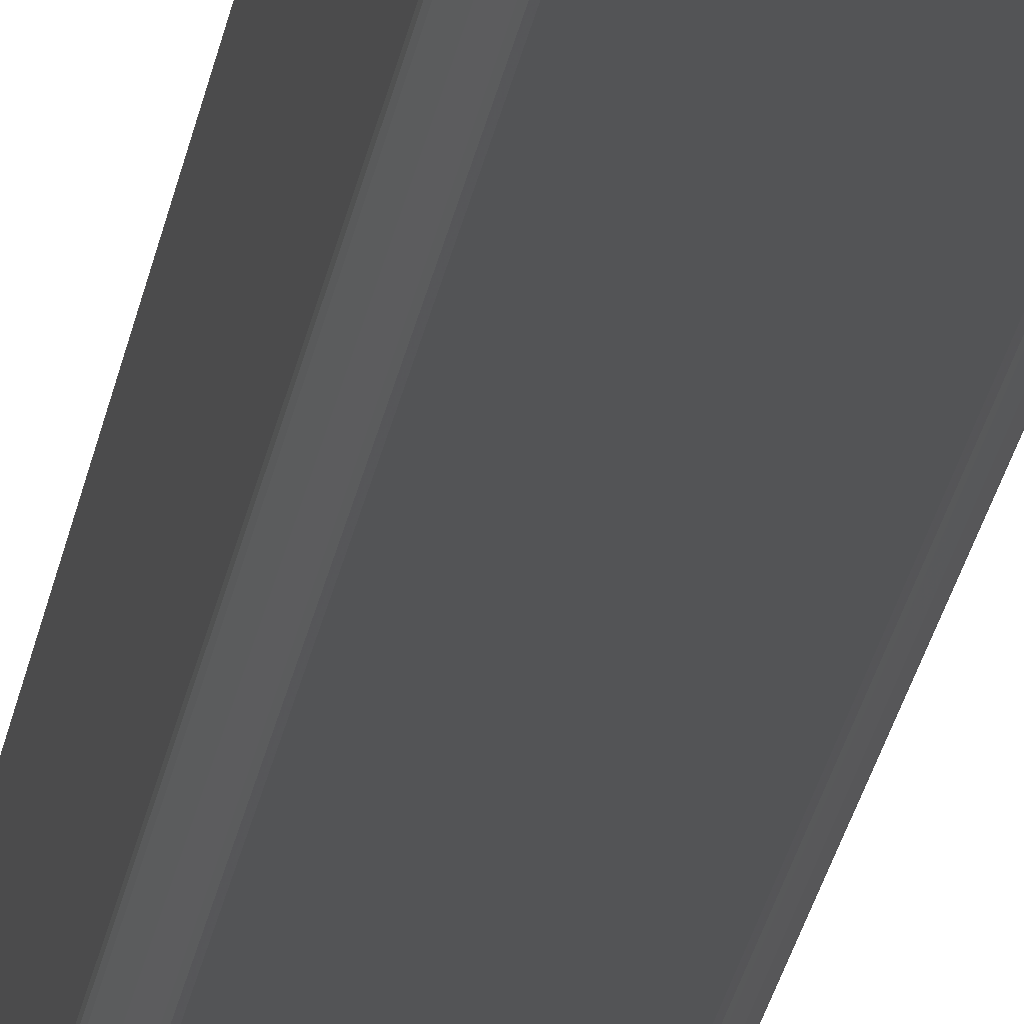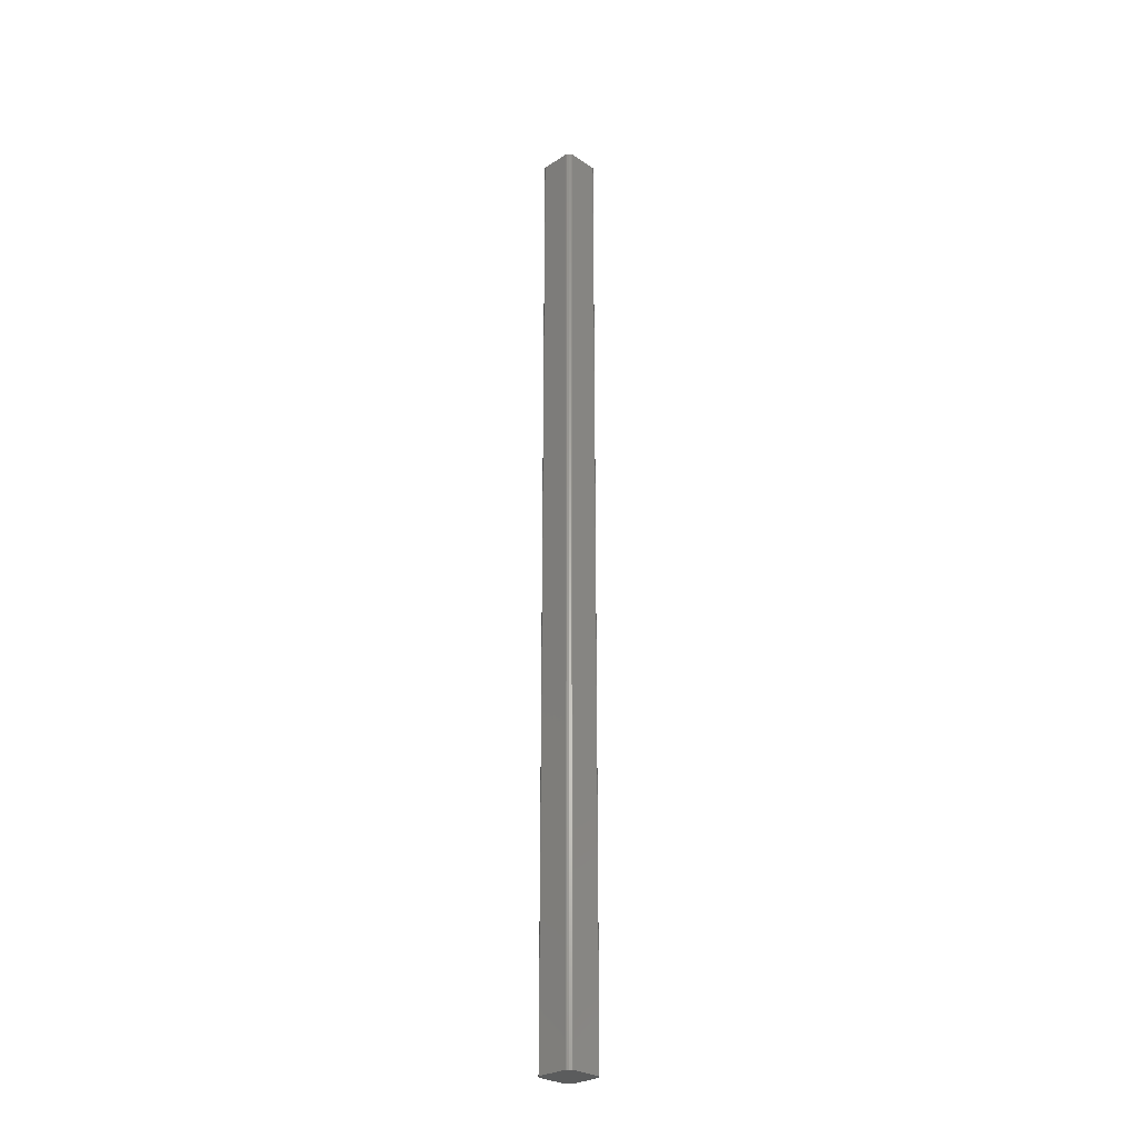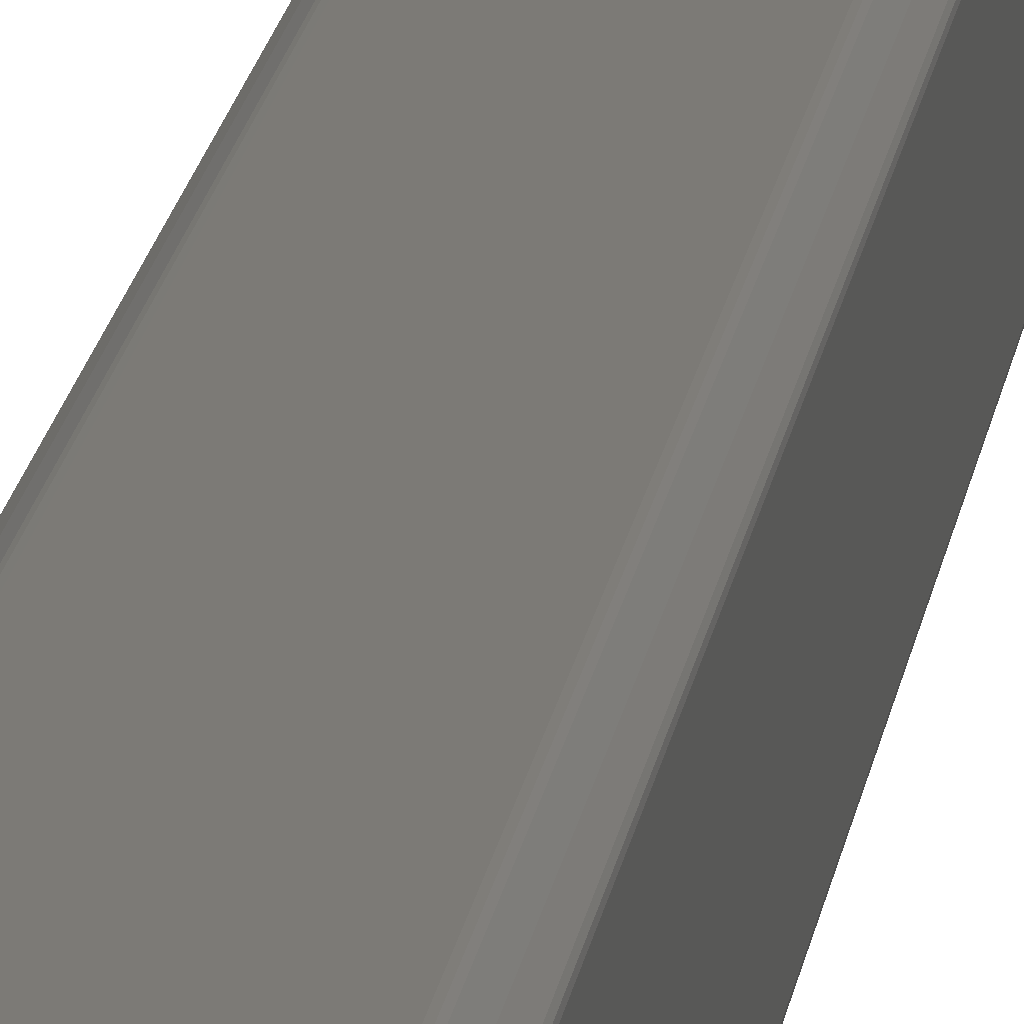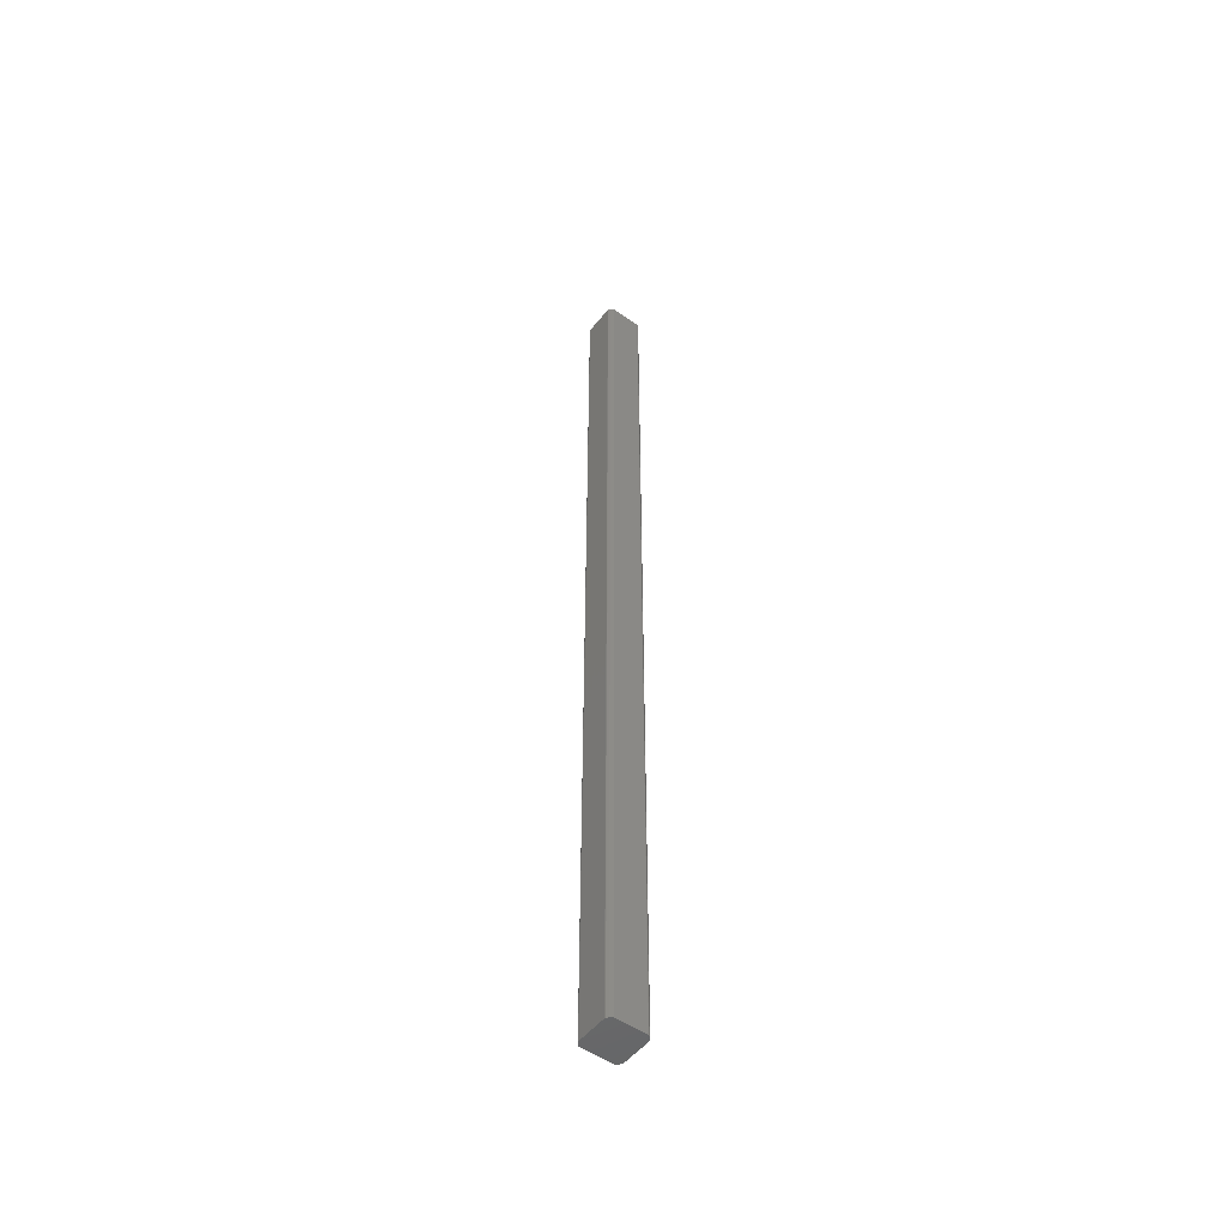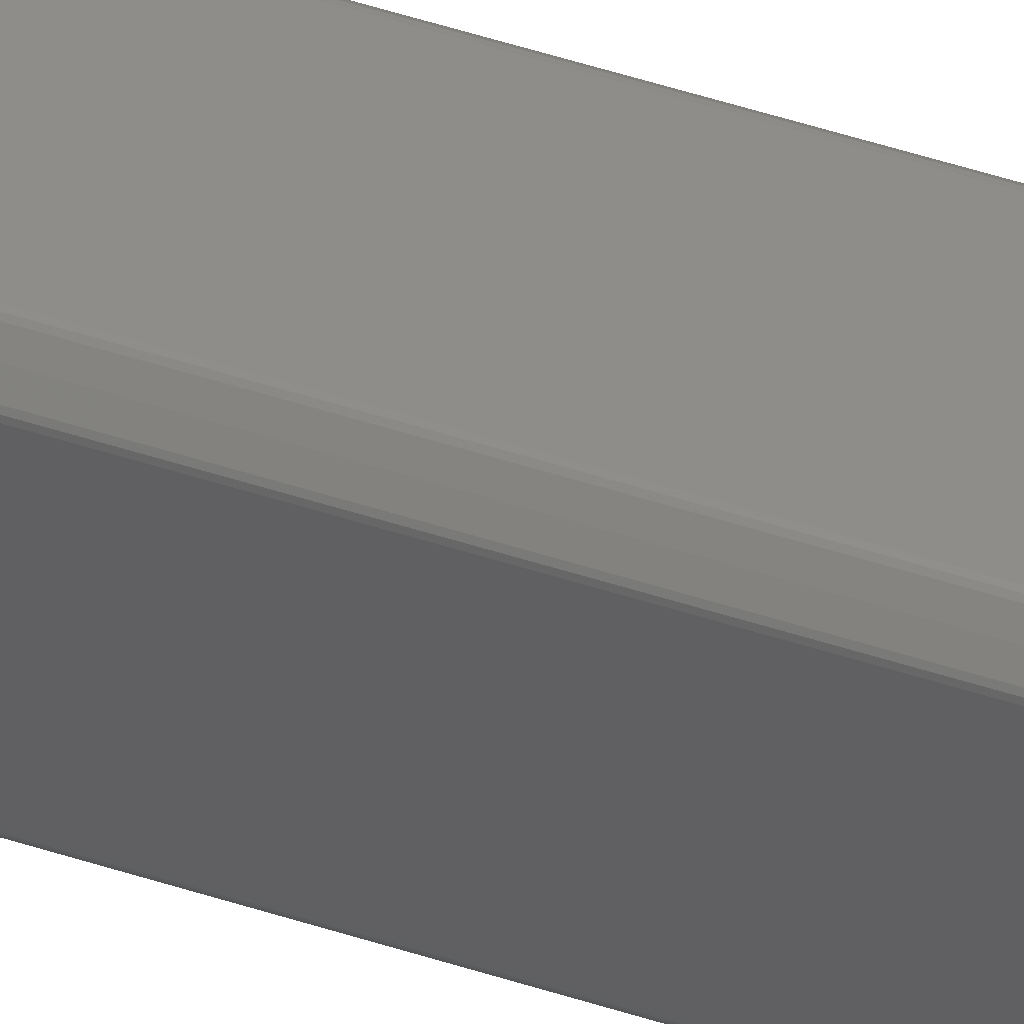
<metadata>
{"format":"stl","ext":"stl","renderer":"f3d","projection":"perspective","resolution":1024,"background":"white","views":[{"elev":-11.6,"azim":175.7,"up":"+Y"},{"elev":-27.6,"azim":-135.6,"up":"+Z"},{"elev":7.6,"azim":-176.6,"up":"+Y"},{"elev":-51.2,"azim":52.8,"up":"+Z"},{"elev":41.8,"azim":-67.5,"up":"+Y"}]}
</metadata>
<code>
# stl→obj: 56 verts, 108 faces
v 2.892 0.02963 76.23
v 2.892 0.02963 0.0254
v 3.024 0.1507 76.23
v 3.024 0.1507 0.0254
v 3.145 0.2829 76.23
v 3.145 0.2829 0.0254
v 3.145 2.892 76.23
v 3.145 2.892 0.0254
v 3.024 3.024 76.23
v 3.024 3.024 0.0254
v 2.892 3.145 76.23
v 2.892 3.145 0.0254
v 3.175 2.811 76.23
v 3.175 2.811 0.0254
v 3.167 2.854 0.0254
v 3.167 2.854 76.23
v 3.167 0.321 0.0254
v 3.167 0.321 76.23
v 3.175 0.3644 0.0254
v 3.175 0.3644 76.23
v 2.811 0 76.23
v 2.811 0 0.0254
v 2.854 0.007638 0.0254
v 2.854 0.007638 76.23
v 0.2829 0.02963 76.23
v 0.2829 0.02963 0.0254
v 0.321 0.007638 0.0254
v 0.321 0.007638 76.23
v 0.3644 0 0.0254
v 0.3644 0 76.23
v 2.854 3.167 0.0254
v 2.854 3.167 76.23
v 2.811 3.175 0.0254
v 2.811 3.175 76.23
v 0.02963 0.2829 76.23
v 0.02963 0.2829 0.0254
v 0.1507 0.1507 76.23
v 0.1507 0.1507 0.0254
v 0.3644 3.175 0.0254
v 0.3644 3.175 76.23
v 0 0.3644 76.23
v 0 0.3644 0.0254
v 0.007638 0.321 0.0254
v 0.007638 0.321 76.23
v 0.1507 3.024 0.0254
v 0.321 3.167 0.0254
v 0.2829 3.145 0.0254
v 0.007638 2.854 0.0254
v 0.02963 2.892 0.0254
v 0 2.811 0.0254
v 0 2.811 76.23
v 0.1507 3.024 76.23
v 0.007638 2.854 76.23
v 0.02963 2.892 76.23
v 0.321 3.167 76.23
v 0.2829 3.145 76.23
f 1 2 3
f 3 2 4
f 3 4 5
f 5 4 6
f 7 8 9
f 9 8 10
f 9 10 11
f 11 10 12
f 13 14 15
f 13 15 16
f 16 15 8
f 16 8 7
f 5 6 17
f 5 17 18
f 18 17 19
f 18 19 20
f 21 22 23
f 21 23 24
f 24 23 2
f 24 2 1
f 25 26 27
f 25 27 28
f 28 27 29
f 28 29 30
f 11 12 31
f 11 31 32
f 32 31 33
f 32 33 34
f 35 36 37
f 37 36 38
f 37 38 25
f 25 38 26
f 14 13 19
f 19 13 20
f 22 21 29
f 29 21 30
f 39 40 33
f 33 40 34
f 41 42 43
f 41 43 44
f 44 43 36
f 44 36 35
f 17 6 19
f 19 6 4
f 10 22 29
f 33 38 39
f 39 38 45
f 39 45 46
f 46 45 47
f 33 31 12
f 8 15 10
f 10 15 14
f 23 22 2
f 2 22 10
f 2 10 4
f 4 10 14
f 4 14 19
f 33 12 38
f 38 12 10
f 38 10 26
f 26 10 29
f 26 29 27
f 48 49 50
f 50 49 45
f 50 45 42
f 42 45 38
f 42 38 43
f 43 38 36
f 25 28 37
f 37 28 30
f 37 20 13
f 41 9 51
f 51 9 52
f 51 52 53
f 53 52 54
f 41 44 35
f 24 1 21
f 21 1 3
f 18 20 5
f 5 20 37
f 5 37 3
f 3 37 30
f 3 30 21
f 41 35 9
f 9 35 37
f 9 37 7
f 7 37 13
f 7 13 16
f 55 56 40
f 40 56 52
f 40 52 34
f 34 52 9
f 34 9 32
f 32 9 11
f 40 39 46
f 40 46 55
f 55 46 47
f 55 47 56
f 42 41 50
f 50 41 51
f 56 47 52
f 52 47 45
f 52 45 54
f 54 45 49
f 54 49 48
f 54 48 53
f 53 48 50
f 53 50 51

</code>
